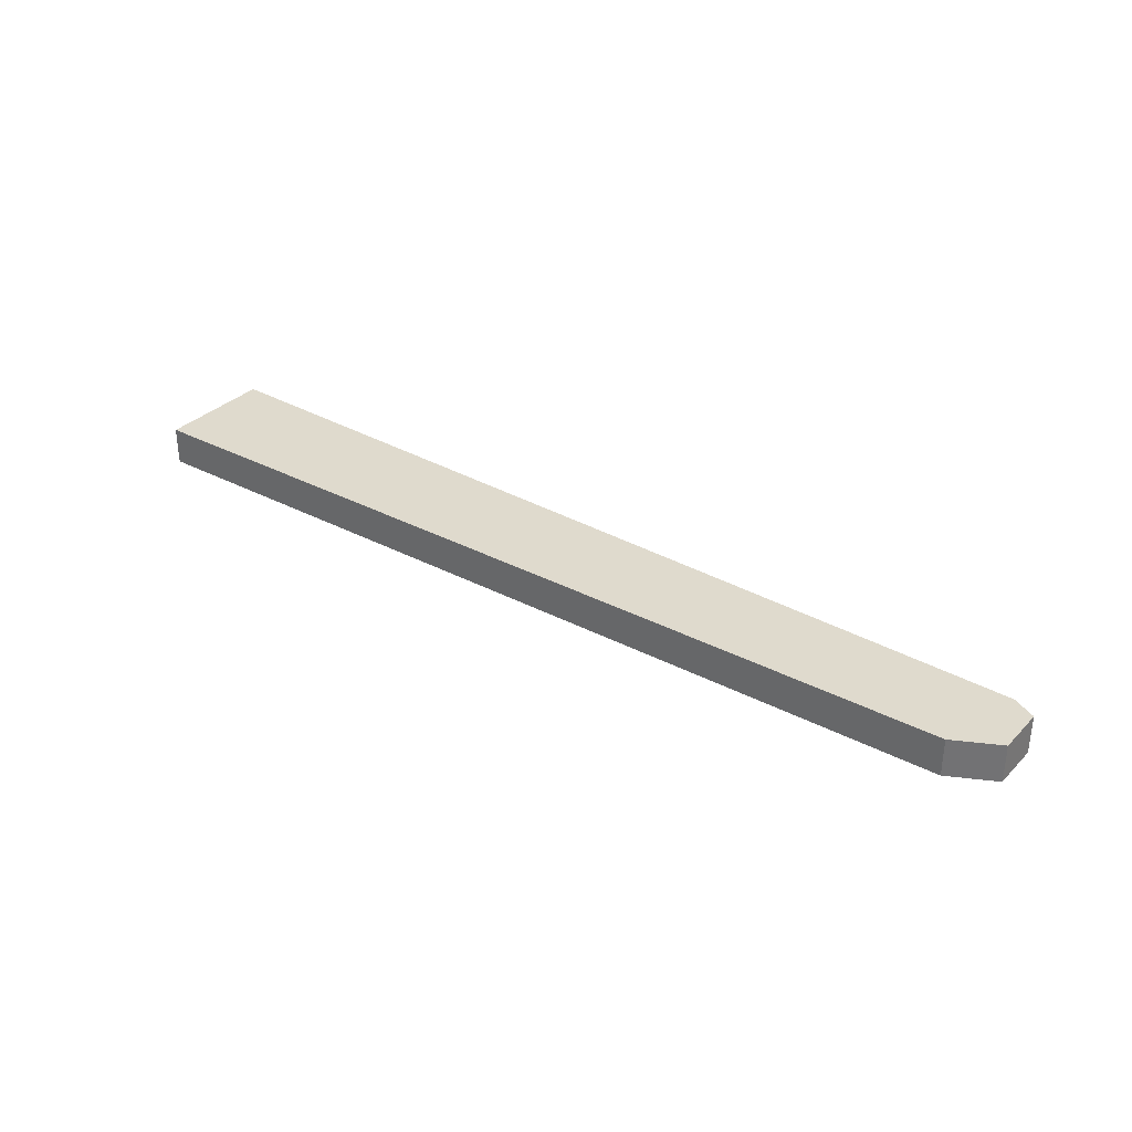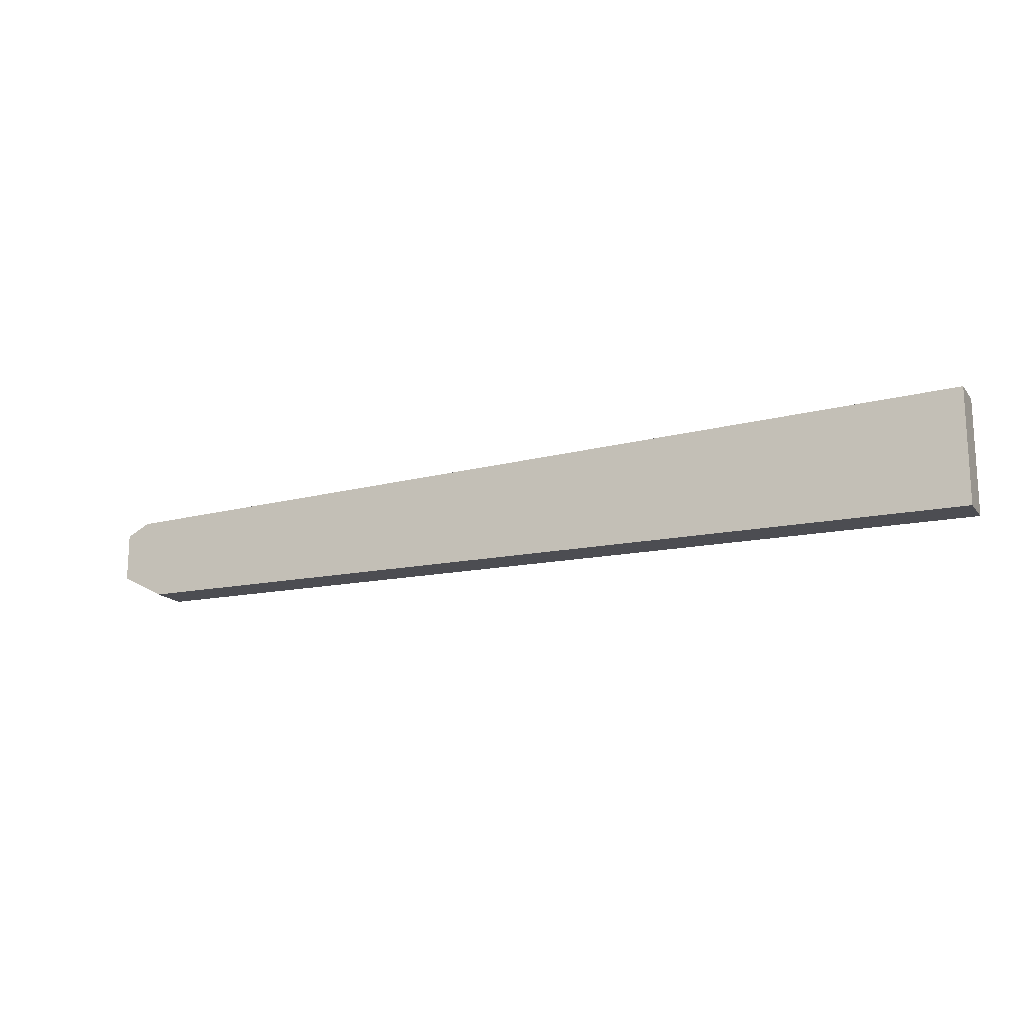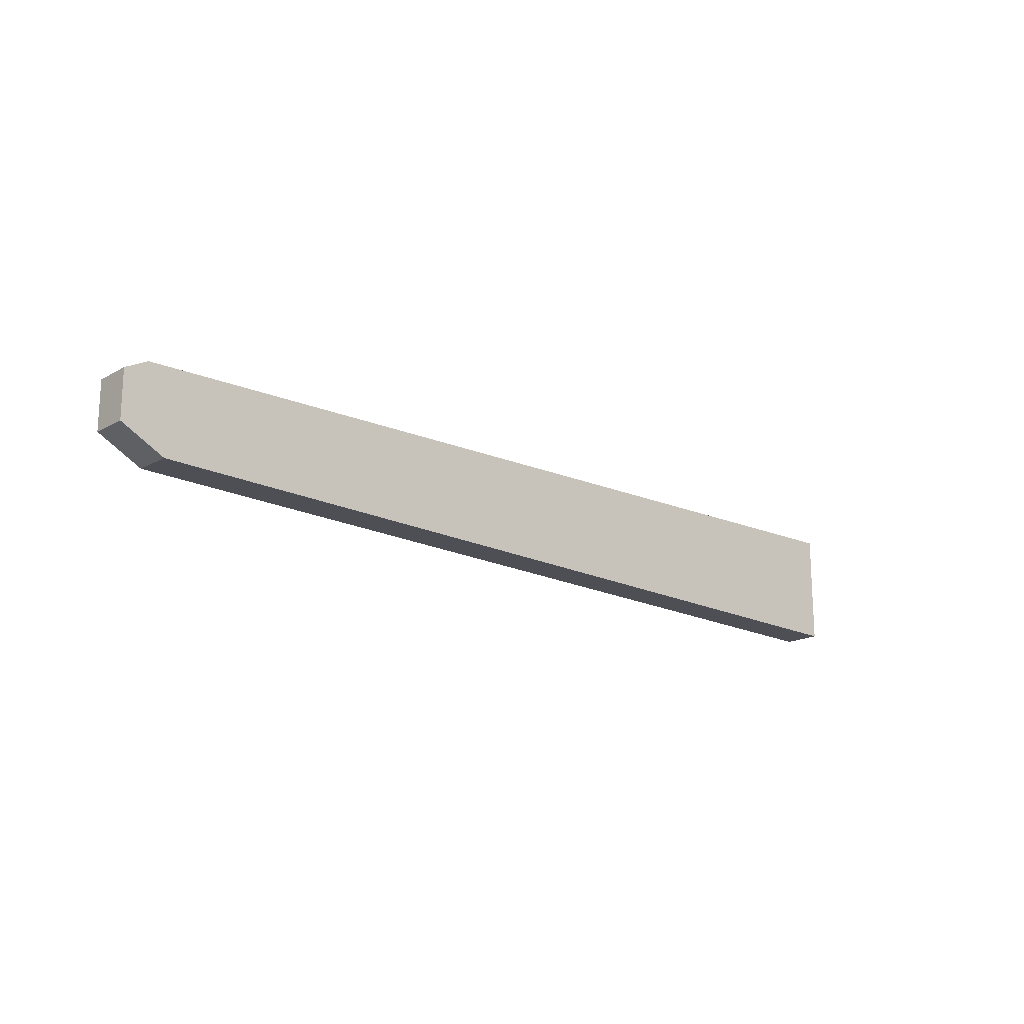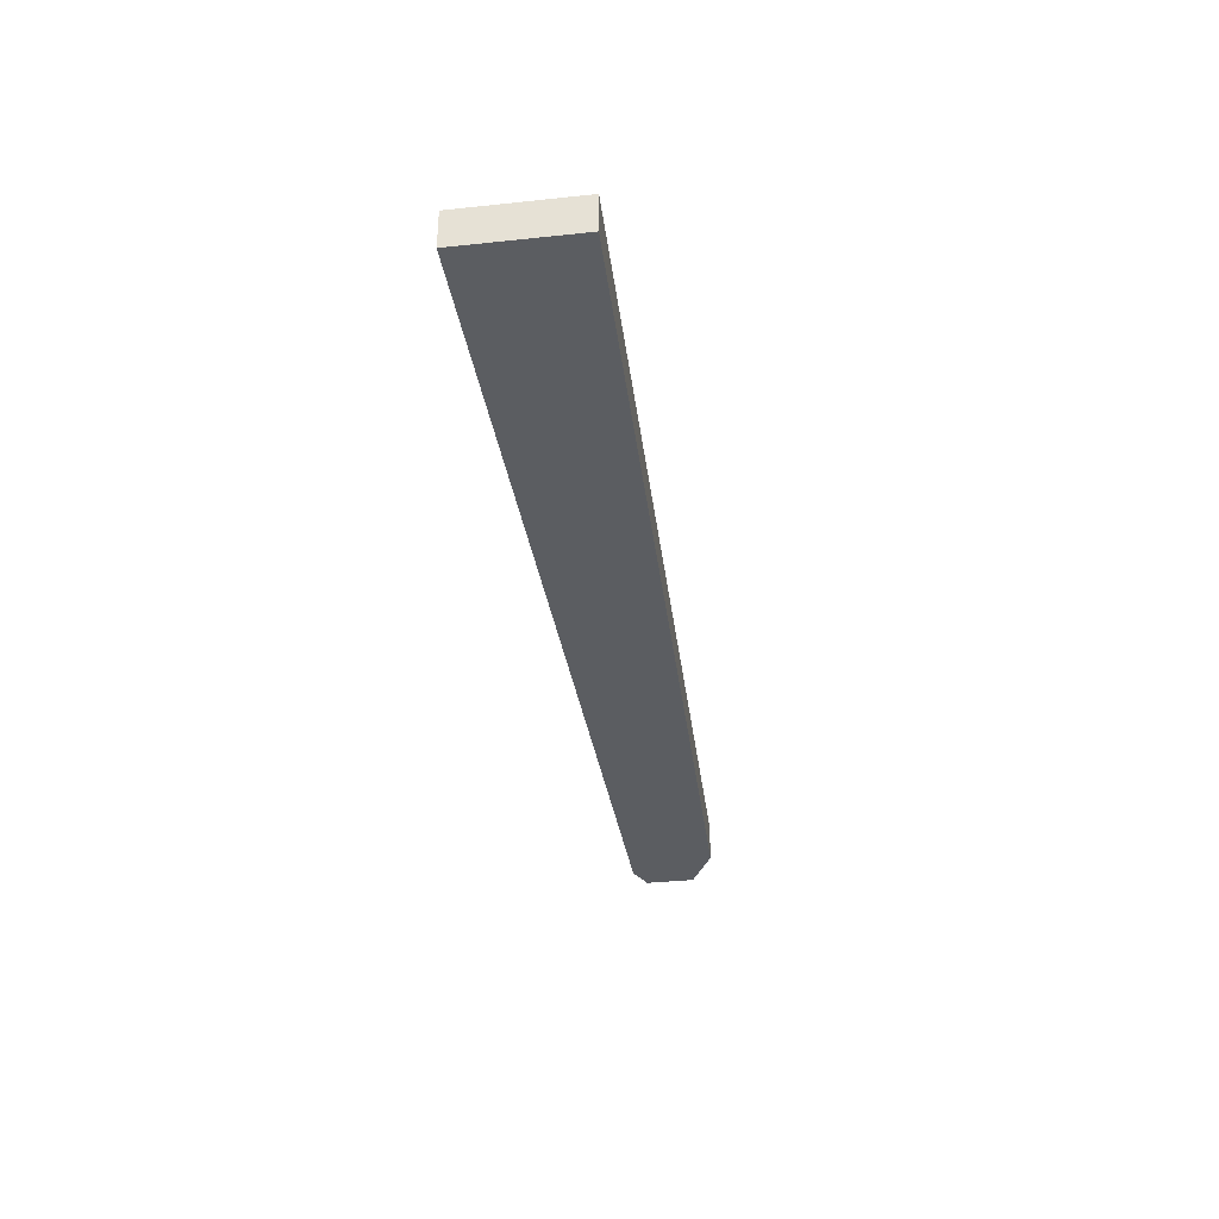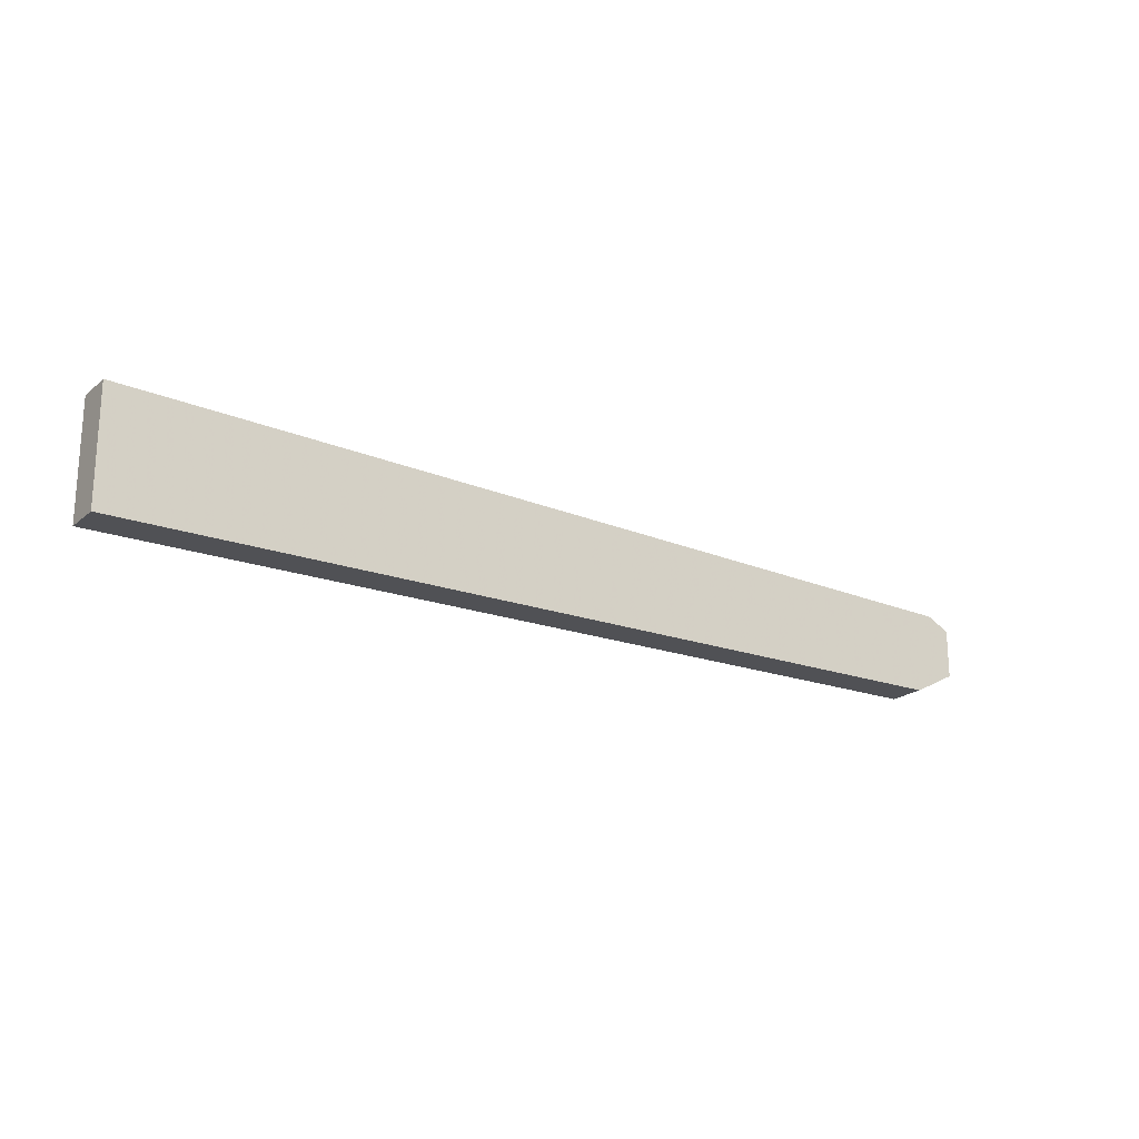
<metadata>
{"format":"obj","ext":"obj","renderer":"f3d","projection":"perspective","resolution":1024,"background":"white","views":[{"elev":32.9,"azim":-143.3,"up":"+Y"},{"elev":-16.6,"azim":24.9,"up":"+Z"},{"elev":-17.8,"azim":-42.5,"up":"+Z"},{"elev":-36.1,"azim":97.9,"up":"+Y"},{"elev":-20.6,"azim":145.3,"up":"+Z"}]}
</metadata>
<code>
v 0.007589 -0.01021 0.03094
v 0.007605 -0.01021 -0.03094
v 0.007589 0.01021 0.03094
v -0.4969 0.01021 0.01313
v -0.4969 -0.01021 -0.01313
v 0.007605 0.01021 -0.03094
v -0.4843 0.01021 0.01963
v -0.4728 0.01021 -0.02561
v -0.4843 -0.01021 0.01963
v -0.4969 0.01021 -0.01313
v -0.4728 -0.01021 -0.02561
v -0.4969 -0.01021 0.01313
f 1 2 3
f 5 2 1
f 6 3 2
f 6 4 3
f 7 1 3
f 7 3 4
f 8 4 6
f 9 5 1
f 9 1 7
f 9 7 4
f 10 8 5
f 10 5 4
f 10 4 8
f 11 2 5
f 11 5 8
f 11 8 6
f 11 6 2
f 12 9 4
f 12 4 5
f 12 5 9

</code>
